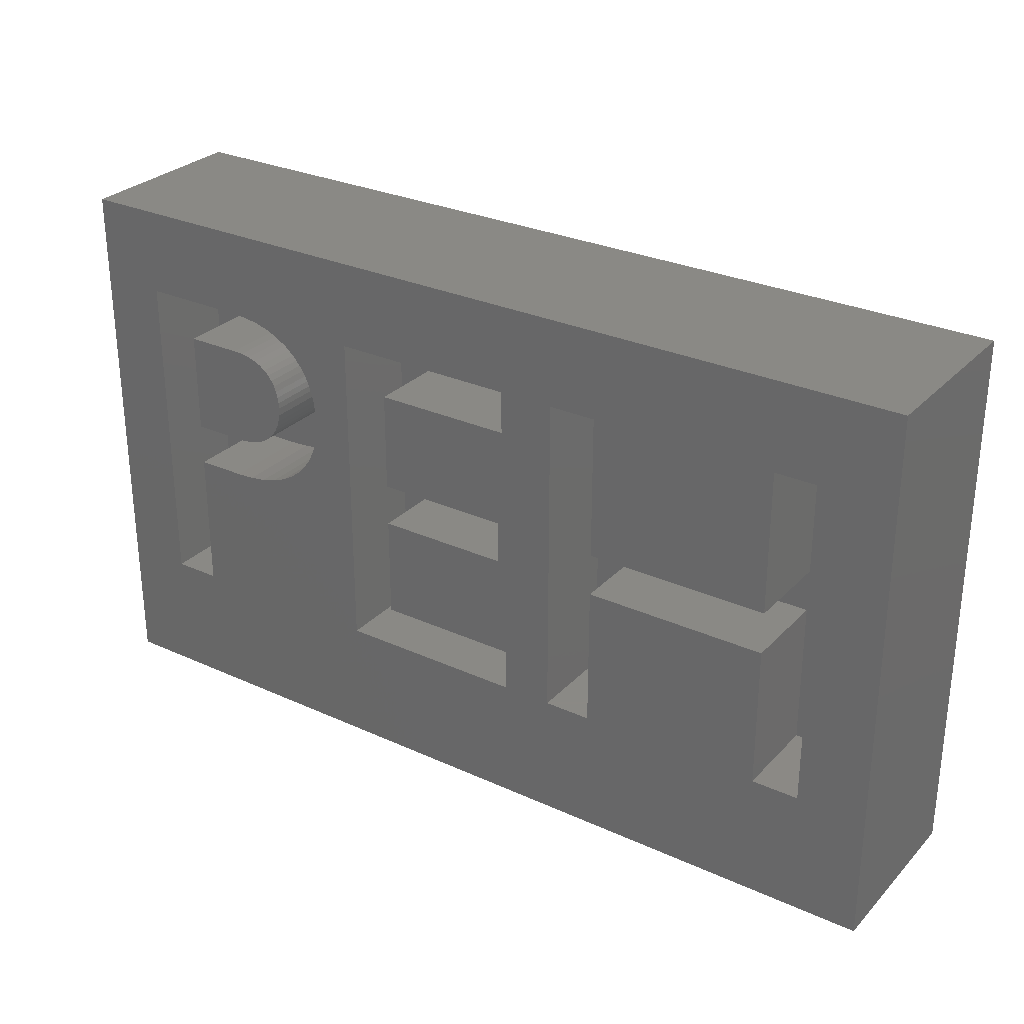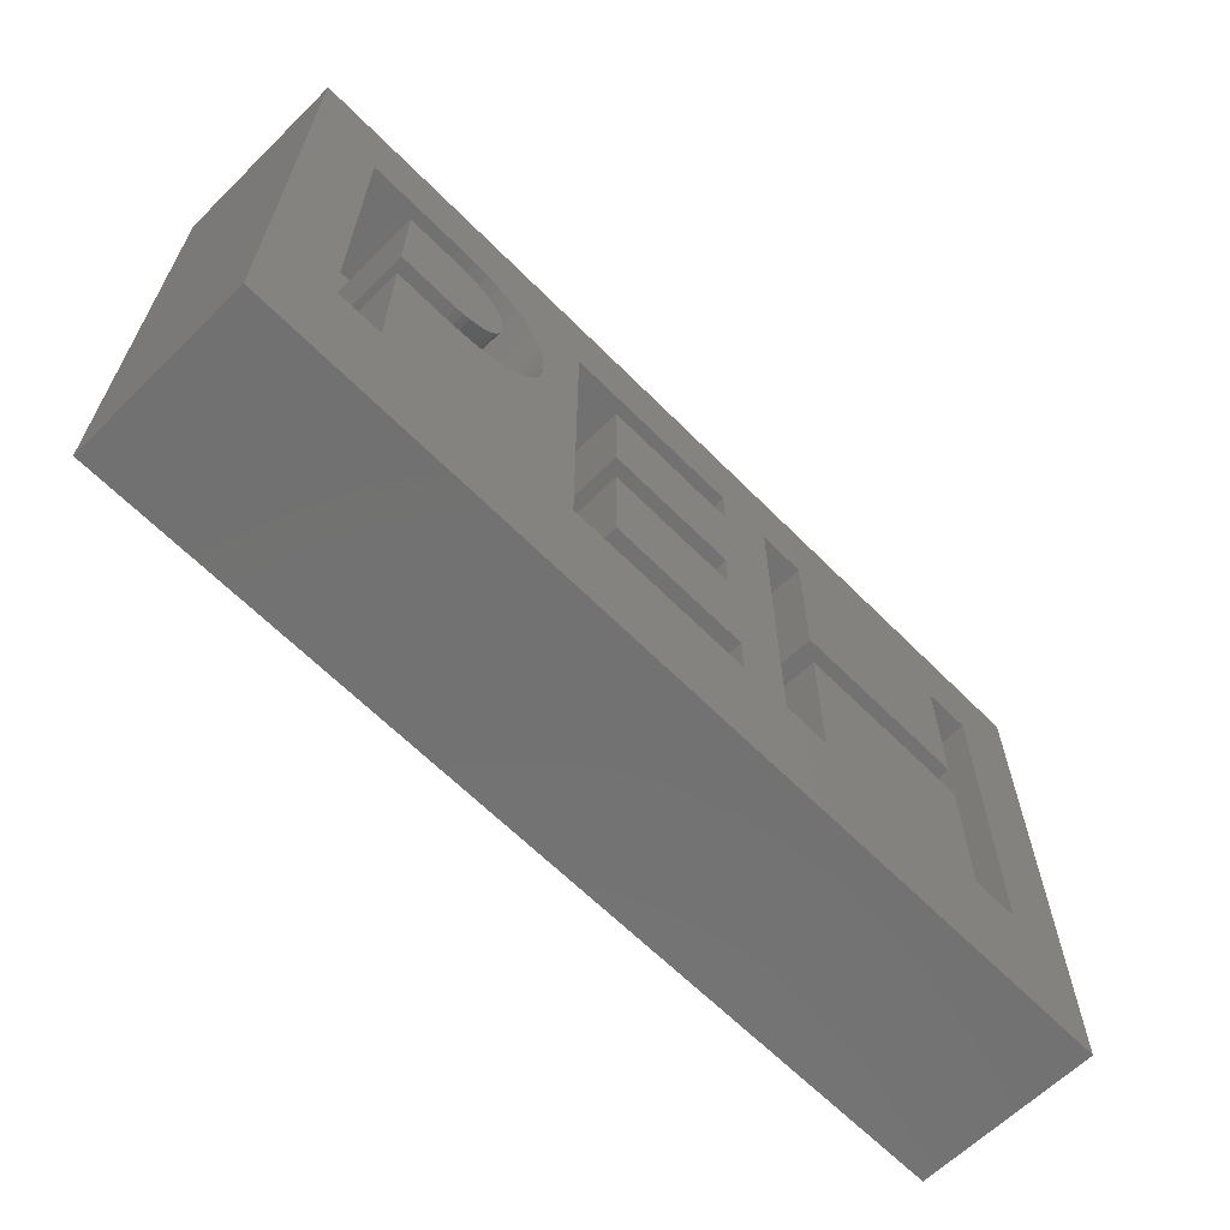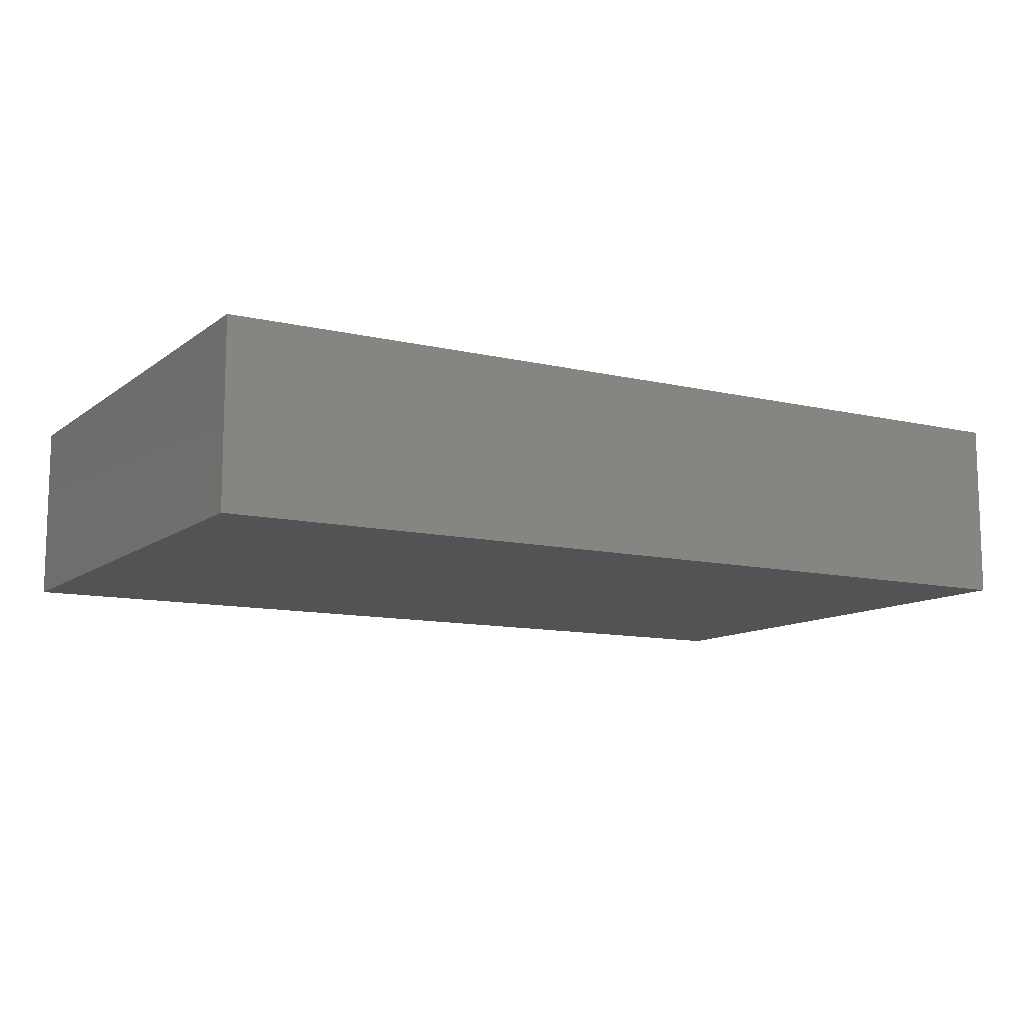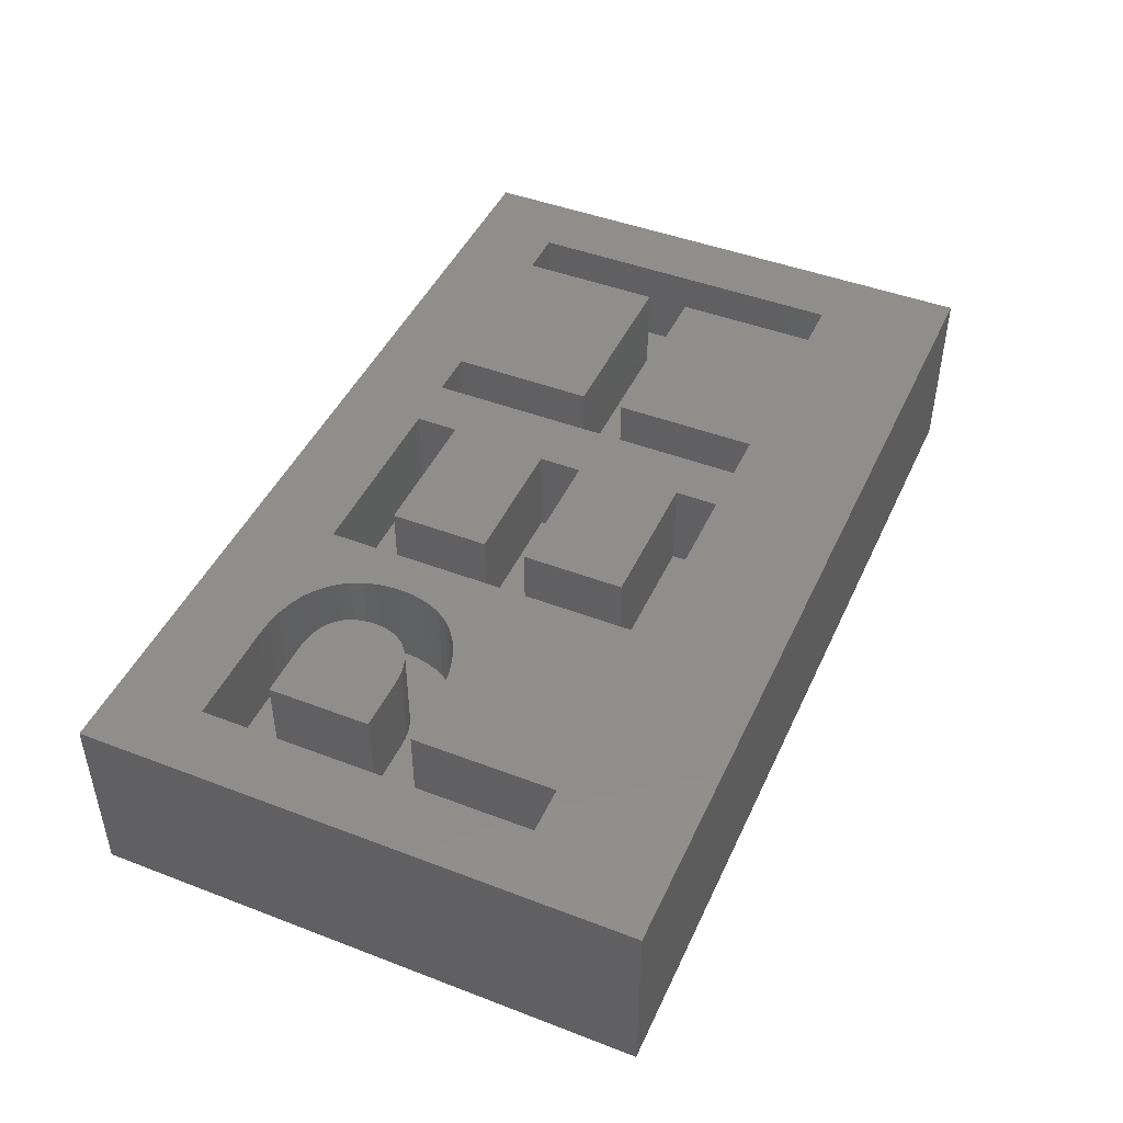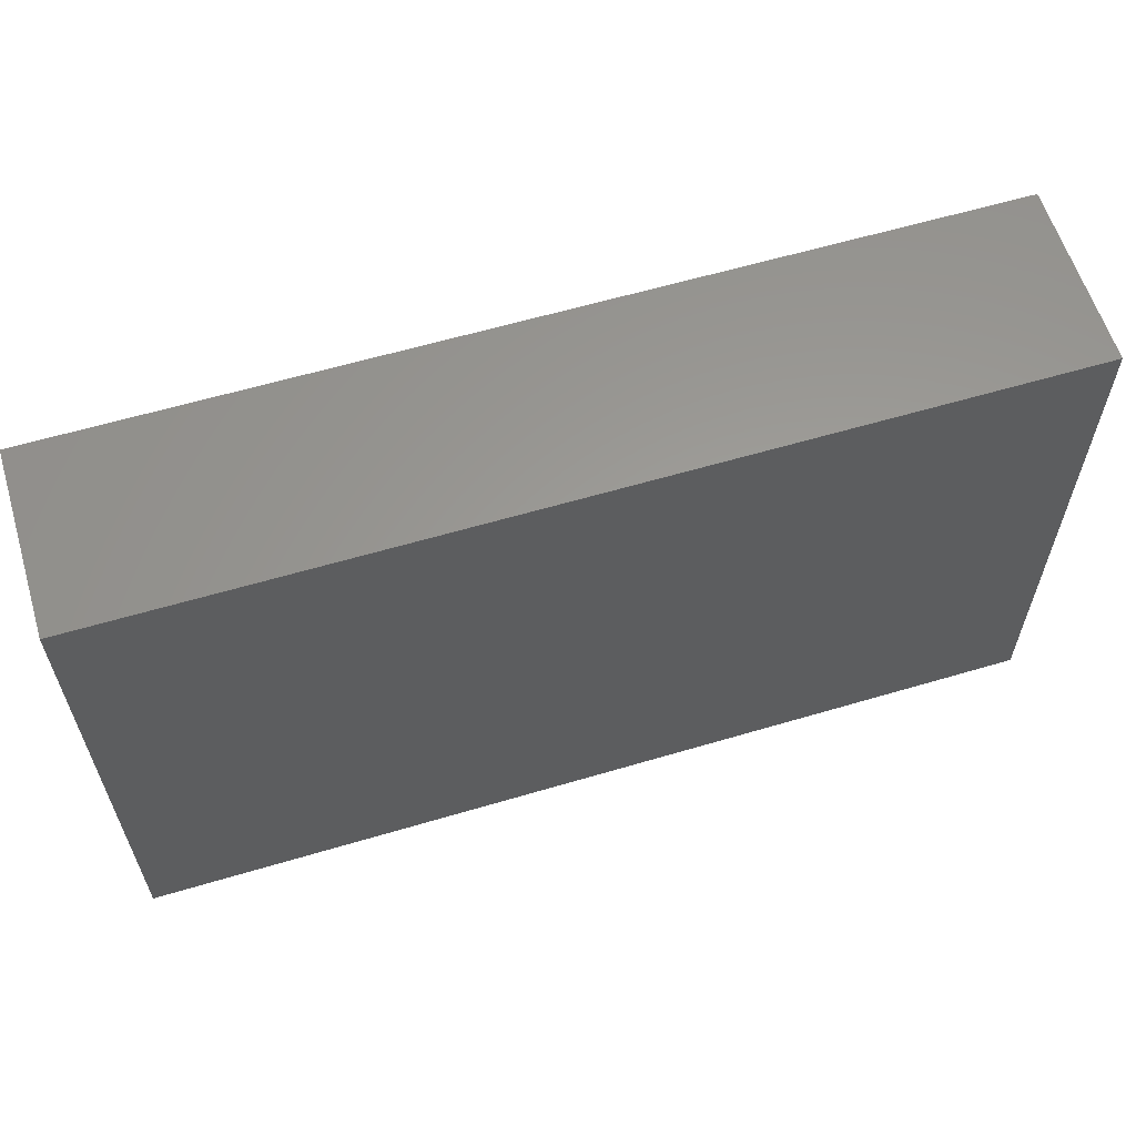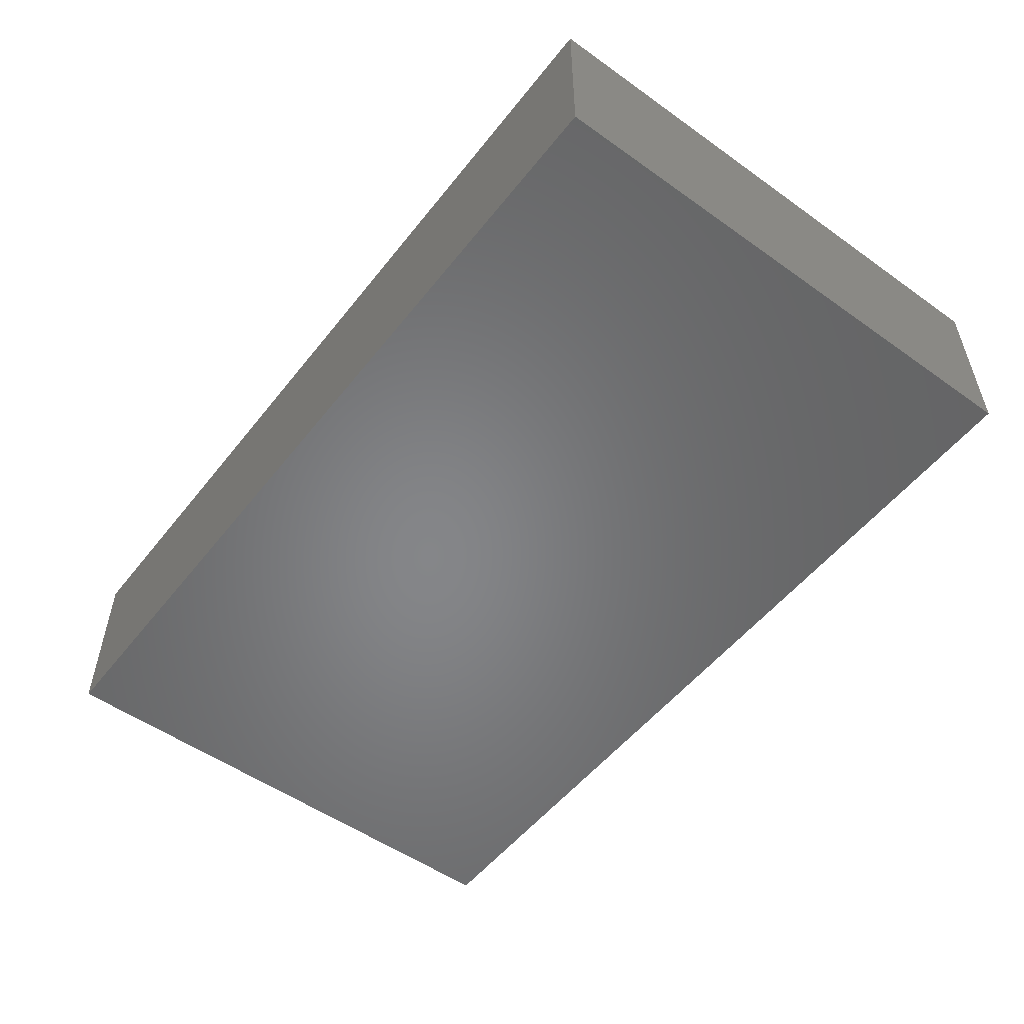
<metadata>
{"format":"stl","ext":"stl","renderer":"f3d","projection":"perspective","resolution":1024,"background":"white","views":[{"elev":28.9,"azim":34.2,"up":"+Y"},{"elev":-63.8,"azim":-45.4,"up":"+Y"},{"elev":-11.0,"azim":149.8,"up":"+Z"},{"elev":45.5,"azim":-66.2,"up":"+Z"},{"elev":60.3,"azim":163.1,"up":"+Y"},{"elev":-52.9,"azim":52.7,"up":"+Z"}]}
</metadata>
<code>
# stl→obj: 188 verts, 372 faces
v -0.025 -0.015 0.005
v -0.025 0.015 -0.005
v -0.025 -0.015 -0.005
v -0.025 0.015 0.005
v 0.025 0.015 -0.005
v 0.025 0.015 0.005
v 0.025 -0.015 -0.005
v 0.025 -0.015 0.005
v -0.01872 -0.0001334 0.005
v -0.01872 -0.008006 0
v -0.01872 -0.008006 0.005
v 0.002735 0.01019 0.005
v 0.002735 0.007846 0
v 0.002735 0.007846 0.005
v -0.01509 0.007817 0.005
v -0.01565 0.007846 0
v -0.01565 0.007846 0.005
v -0.02134 -0.008006 0
v -0.02134 -0.008006 0.005
v -0.004977 0.007846 0
v -0.004977 0.007846 0.005
v -0.01872 0.007846 0.005
v -0.01872 0.002215 0
v -0.01872 0.002215 0.005
v -0.01499 -8.767e-05 0.005
v -0.016 -0.0001334 0
v -0.016 -0.0001334 0.005
v -0.007592 0.01019 0.005
v 0.002735 0.01019 0
v -0.01083 0.008157 0.005
v -0.01048 0.007601 0
v -0.01048 0.007601 0.005
v -0.01343 0.002962 0.005
v -0.01317 0.003224 0
v -0.01317 0.003224 0.005
v -0.007592 -0.0001334 0.005
v -0.007592 0.002348 0
v -0.007592 0.002348 0.005
v -0.01872 -0.0001334 0
v -0.01872 0.007846 0
v -0.01295 0.003524 0
v -0.01295 0.003524 0.005
v -0.01408 4.584e-05 0.005
v -0.01499 -8.767e-05 0
v -0.01126 0.00866 0.005
v -0.01083 0.008157 0
v -0.01002 0.003595 0.005
v -0.01023 0.002963 0
v -0.01023 0.002963 0.005
v -0.007592 0.004964 0
v -0.007592 0.004964 0.005
v -0.01326 0.0002614 0.005
v -0.01408 4.584e-05 0
v -0.007592 -0.008006 0.005
v -0.007592 -0.005657 0
v -0.007592 -0.005657 0.005
v -0.01178 0.009102 0.005
v -0.01126 0.00866 0
v -0.01278 0.003859 0
v -0.01278 0.003859 0.005
v -0.01253 0.0005535 0.005
v -0.01326 0.0002614 0
v 0.02118 -0.008006 0.005
v 0.01856 -0.008006 0
v 0.01856 -0.008006 0.005
v -0.01238 0.009478 0.005
v -0.01178 0.009102 0
v -0.01266 0.004229 0
v -0.01266 0.004229 0.005
v -0.0119 0.0009163 0.005
v -0.01253 0.0005535 0
v 0.01856 -8.006e-05 0
v 0.01856 -8.006e-05 0.005
v -0.01307 0.009782 0.005
v -0.01238 0.009478 0
v -0.009901 0.004263 0.005
v -0.01002 0.003595 0
v -0.01135 0.001344 0.005
v -0.0119 0.0009163 0
v -0.007592 -0.0001334 0
v 0.008366 -8.006e-05 0.005
v 0.008366 -0.008006 0
v 0.008366 -0.008006 0.005
v -0.01384 0.01001 0.005
v -0.01307 0.009782 0
v -0.01258 0.004633 0
v -0.01258 0.004633 0.005
v -0.01089 0.001832 0.005
v -0.01135 0.001344 0
v -0.02134 0.002215 0.005
v -0.02134 0.01019 0.005
v 0.005751 -0.008006 0.005
v 0.002975 -0.008006 0.005
v 0.02118 0.002268 0.005
v 0.02118 -8.005e-05 0.005
v 0.005751 0.01019 0.005
v -0.00986 0.004964 0.005
v 0.002468 0.002348 0.005
v 0.005751 0.002268 0.005
v -0.004977 -0.005657 0.005
v 0.002468 0 0.005
v -0.004977 0 0.005
v 0.01856 0.002268 0.005
v 0.008366 0.01019 0.005
v 0.008366 0.002268 0.005
v -0.01576 0.002215 0.005
v -0.01529 0.002236 0.005
v -0.01484 0.0023 0.005
v -0.01444 0.002406 0.005
v -0.01406 0.002552 0.005
v -0.01372 0.002738 0.005
v -0.01256 0.00507 0.005
v -0.01257 0.005405 0.005
v -0.01262 0.005739 0.005
v -0.01271 0.006067 0.005
v -0.01283 0.006383 0.005
v -0.013 0.006682 0.005
v -0.01321 0.006958 0.005
v -0.01348 0.007207 0.005
v -0.01379 0.007423 0.005
v -0.01417 0.0076 0.005
v -0.0146 0.007733 0.005
v 0.005751 -0.008006 0
v -0.0147 0.01015 0.005
v -0.01384 0.01001 0
v -0.009901 0.004263 0
v -0.01576 0.002215 0
v -0.007592 0.007846 0.005
v -0.007592 0.01019 0
v -0.01565 0.01019 0.005
v -0.0147 0.01015 0
v -0.01256 0.00507 0
v -0.01565 0.01019 0
v -0.01257 0.005405 0
v -0.007592 0.007846 0
v 0.008366 -8.006e-05 0
v -0.009898 0.005672 0.005
v -0.00986 0.004964 0
v -0.01529 0.002236 0
v 0.01856 0.002268 0
v -0.02134 0.002215 0
v 0.02118 0.01019 0.005
v 0.02118 0.002268 0
v -0.01262 0.005739 0
v 0.002975 -0.005657 0.005
v 0.002975 -0.008006 0
v -0.01271 0.006067 0
v -0.01484 0.0023 0
v -0.007592 -0.008006 0
v 0.02118 -8.005e-05 0
v -0.01001 0.006352 0.005
v -0.009898 0.005672 0
v -0.01051 0.002373 0.005
v -0.01089 0.001832 0
v 0.02118 -0.008006 0
v 0.002975 -0.005657 0
v -0.01283 0.006383 0
v 0.01856 0.01019 0.005
v 0.02118 0.01019 0
v 0.005751 -8.006e-05 0.005
v 0.005751 0.002268 0
v -0.013 0.006682 0
v 0.01856 0.01019 0
v -0.004977 -0.005657 0
v -0.01321 0.006958 0
v -0.01444 0.002406 0
v 0.008366 0.002268 0
v 0.005751 0.01019 0
v -0.01021 0.006997 0.005
v -0.004977 0.002348 0.005
v -0.01001 0.006352 0
v 0.008366 0.01019 0
v 0.002468 0 0
v -0.01348 0.007207 0
v -0.01406 0.002552 0
v 0.005751 -8.006e-05 0
v -0.004977 0 0
v -0.01379 0.007423 0
v 0.002468 0.002348 0
v -0.01417 0.0076 0
v -0.01372 0.002738 0
v -0.02134 0.01019 0
v -0.01021 0.006997 0
v -0.0146 0.007733 0
v -0.004977 0.002348 0
v -0.01343 0.002962 0
v -0.01051 0.002373 0
v -0.01509 0.007817 0
f 1 2 3
f 4 5 2
f 6 7 5
f 8 3 7
f 5 3 2
f 9 10 11
f 12 13 14
f 15 16 17
f 11 18 19
f 14 20 21
f 22 23 24
f 25 26 27
f 28 29 12
f 30 31 32
f 33 34 35
f 36 37 38
f 27 39 9
f 17 40 22
f 35 41 42
f 43 44 25
f 45 46 30
f 47 48 49
f 38 50 51
f 52 53 43
f 54 55 56
f 57 58 45
f 42 59 60
f 61 62 52
f 63 64 65
f 66 67 57
f 60 68 69
f 70 71 61
f 65 72 73
f 74 75 66
f 76 77 47
f 78 79 70
f 56 80 36
f 81 82 83
f 84 85 74
f 69 86 87
f 88 89 78
f 90 91 4
f 8 92 93
f 6 94 95
f 12 96 6
f 97 76 36
f 14 98 99
f 21 98 14
f 100 101 102
f 81 65 73
f 103 104 105
f 17 22 24
f 24 106 107
f 107 108 109
f 109 110 111
f 111 33 35
f 35 42 60
f 60 69 87
f 87 112 113
f 113 114 115
f 115 116 117
f 117 118 119
f 119 120 121
f 121 122 15
f 15 17 24
f 24 107 109
f 109 111 35
f 35 60 87
f 87 113 115
f 115 117 119
f 119 121 15
f 15 24 109
f 109 35 87
f 87 115 119
f 119 15 109
f 109 87 119
f 83 123 92
f 124 125 84
f 97 126 76
f 24 127 106
f 128 129 28
f 130 131 124
f 87 132 112
f 91 133 130
f 112 134 113
f 51 135 128
f 73 136 81
f 137 138 97
f 106 139 107
f 105 140 103
f 19 141 90
f 142 143 94
f 113 144 114
f 145 146 93
f 114 147 115
f 107 148 108
f 93 149 54
f 94 150 95
f 151 152 137
f 153 154 88
f 95 155 63
f 100 156 145
f 115 157 116
f 158 159 142
f 160 161 99
f 116 162 117
f 103 163 158
f 102 164 100
f 28 130 124
f 117 165 118
f 108 166 109
f 104 167 105
f 99 168 96
f 27 11 56
f 28 124 84
f 25 27 36
f 43 25 36
f 28 84 74
f 28 74 66
f 52 43 36
f 61 52 36
f 28 66 57
f 28 57 45
f 70 61 36
f 78 70 36
f 28 45 30
f 28 30 32
f 88 78 36
f 153 88 36
f 28 32 169
f 28 169 151
f 49 153 36
f 47 49 36
f 36 38 51
f 36 51 97
f 28 151 137
f 28 137 97
f 76 47 36
f 1 4 2
f 97 51 128
f 97 128 28
f 4 6 5
f 6 8 7
f 8 1 3
f 5 7 3
f 21 170 98
f 169 171 151
f 96 172 104
f 100 145 101
f 103 158 104
f 81 83 65
f 98 173 101
f 118 174 119
f 109 175 110
f 92 176 160
f 101 177 102
f 119 178 120
f 99 96 14
f 99 101 160
f 145 93 92
f 96 12 14
f 99 98 101
f 92 160 145
f 160 101 145
f 170 179 98
f 120 180 121
f 110 181 111
f 90 182 91
f 32 183 169
f 121 184 122
f 1 19 90
f 56 36 27
f 27 9 11
f 11 54 56
f 4 1 90
f 19 1 11
f 1 8 93
f 11 1 54
f 8 63 65
f 8 65 83
f 54 1 93
f 8 83 92
f 63 8 95
f 8 6 95
f 6 142 94
f 6 4 12
f 4 91 130
f 4 130 28
f 158 142 6
f 104 158 6
f 4 28 12
f 96 104 6
f 136 140 167
f 136 72 140
f 163 143 159
f 40 182 141
f 20 29 129
f 20 13 29
f 177 179 185
f 177 173 179
f 149 156 164
f 149 146 156
f 39 18 10
f 23 39 26
f 127 44 139
f 139 53 148
f 148 62 166
f 166 71 175
f 175 79 181
f 181 89 186
f 186 154 34
f 34 187 41
f 41 48 59
f 59 77 68
f 68 126 86
f 86 138 132
f 134 138 152
f 144 152 171
f 147 171 183
f 157 183 31
f 162 31 46
f 165 46 58
f 174 58 67
f 178 67 75
f 180 75 85
f 16 131 133
f 133 182 40
f 50 37 185
f 184 85 125
f 188 125 131
f 168 167 172
f 23 40 141
f 141 18 39
f 23 141 39
f 16 133 40
f 127 23 26
f 127 26 44
f 139 44 53
f 148 53 62
f 166 62 71
f 175 71 79
f 181 79 89
f 186 89 154
f 34 154 187
f 41 187 48
f 59 48 77
f 68 77 126
f 86 126 138
f 134 132 138
f 144 134 152
f 147 144 171
f 157 147 183
f 162 157 31
f 165 162 46
f 174 165 58
f 178 174 67
f 180 178 75
f 16 188 131
f 184 180 85
f 188 184 125
f 161 136 167
f 176 82 136
f 72 155 150
f 140 150 143
f 177 37 80
f 80 55 164
f 176 123 82
f 72 64 155
f 163 140 143
f 168 161 167
f 161 176 136
f 140 72 150
f 185 20 50
f 135 20 129
f 164 55 149
f 20 135 50
f 177 185 37
f 164 177 80
f 49 187 153
f 122 188 15
f 21 185 170
f 111 186 33
f 9 39 10
f 12 29 13
f 15 188 16
f 11 10 18
f 14 13 20
f 22 40 23
f 25 44 26
f 28 129 29
f 30 46 31
f 33 186 34
f 36 80 37
f 27 26 39
f 17 16 40
f 35 34 41
f 43 53 44
f 45 58 46
f 47 77 48
f 38 37 50
f 52 62 53
f 54 149 55
f 57 67 58
f 42 41 59
f 61 71 62
f 63 155 64
f 66 75 67
f 60 59 68
f 70 79 71
f 65 64 72
f 74 85 75
f 76 126 77
f 78 89 79
f 56 55 80
f 81 136 82
f 84 125 85
f 69 68 86
f 88 154 89
f 83 82 123
f 124 131 125
f 97 138 126
f 24 23 127
f 128 135 129
f 130 133 131
f 87 86 132
f 91 182 133
f 112 132 134
f 51 50 135
f 73 72 136
f 137 152 138
f 106 127 139
f 105 167 140
f 19 18 141
f 142 159 143
f 113 134 144
f 145 156 146
f 114 144 147
f 107 139 148
f 93 146 149
f 94 143 150
f 151 171 152
f 153 187 154
f 95 150 155
f 100 164 156
f 115 147 157
f 158 163 159
f 160 176 161
f 116 157 162
f 103 140 163
f 102 177 164
f 117 162 165
f 108 148 166
f 104 172 167
f 99 161 168
f 169 183 171
f 96 168 172
f 98 179 173
f 118 165 174
f 109 166 175
f 92 123 176
f 101 173 177
f 119 174 178
f 170 185 179
f 120 178 180
f 110 175 181
f 90 141 182
f 32 31 183
f 121 180 184
f 49 48 187
f 122 184 188
f 21 20 185
f 111 181 186

</code>
